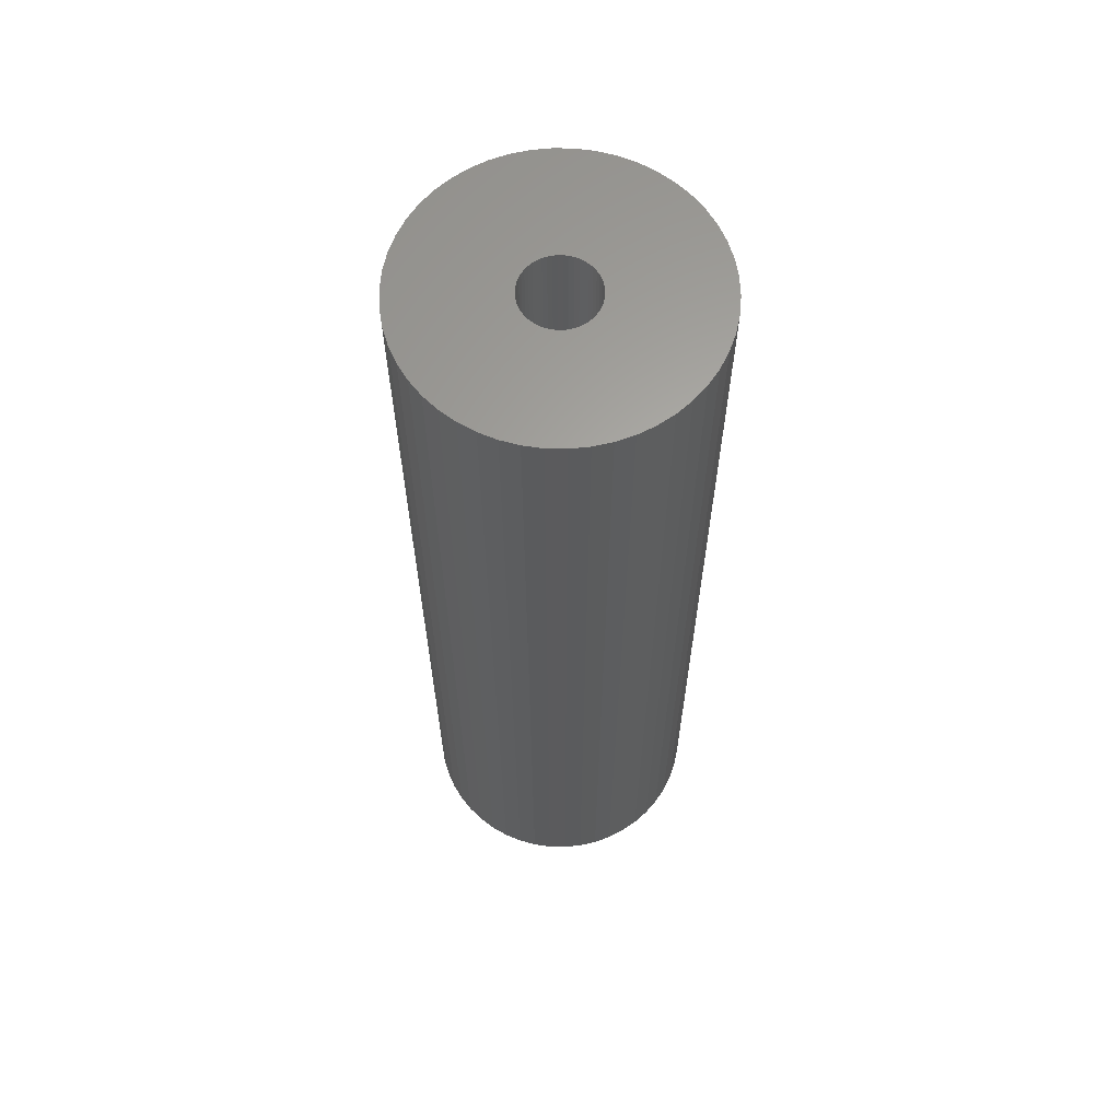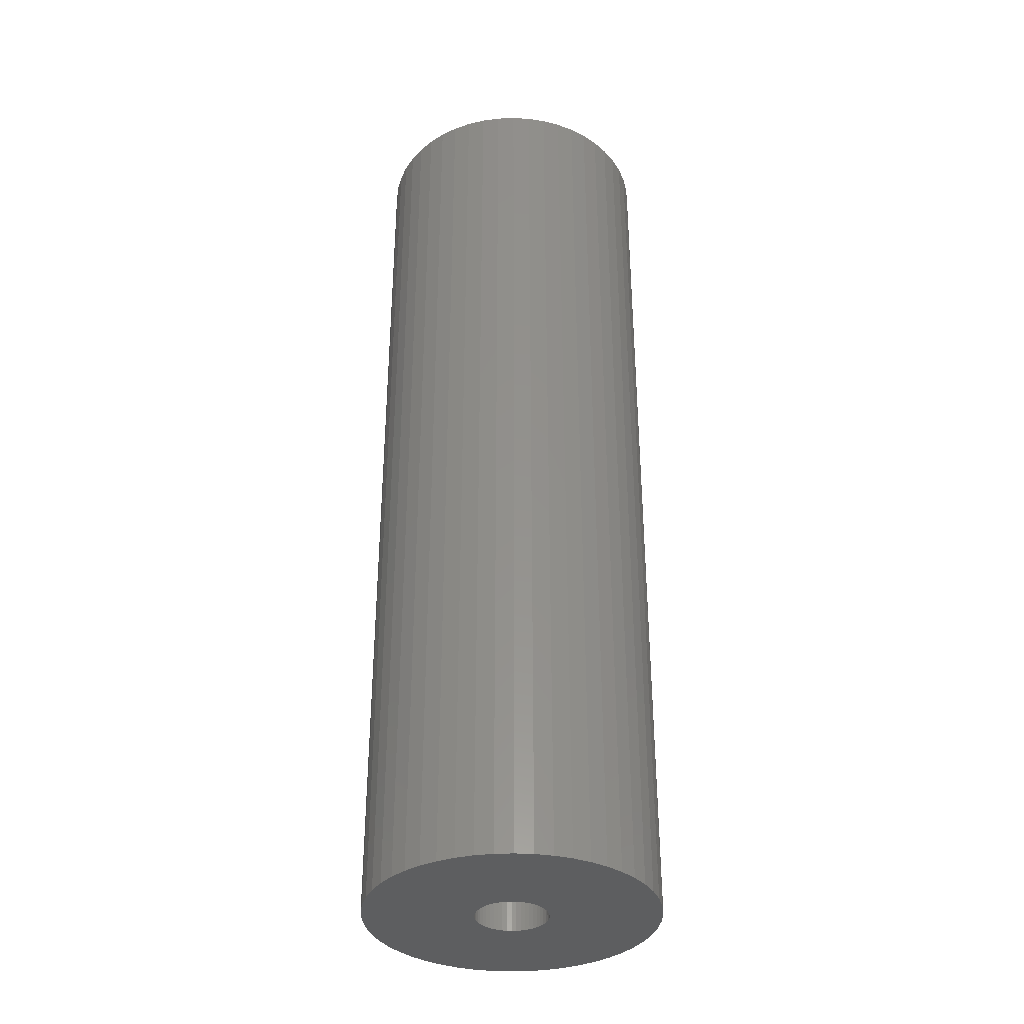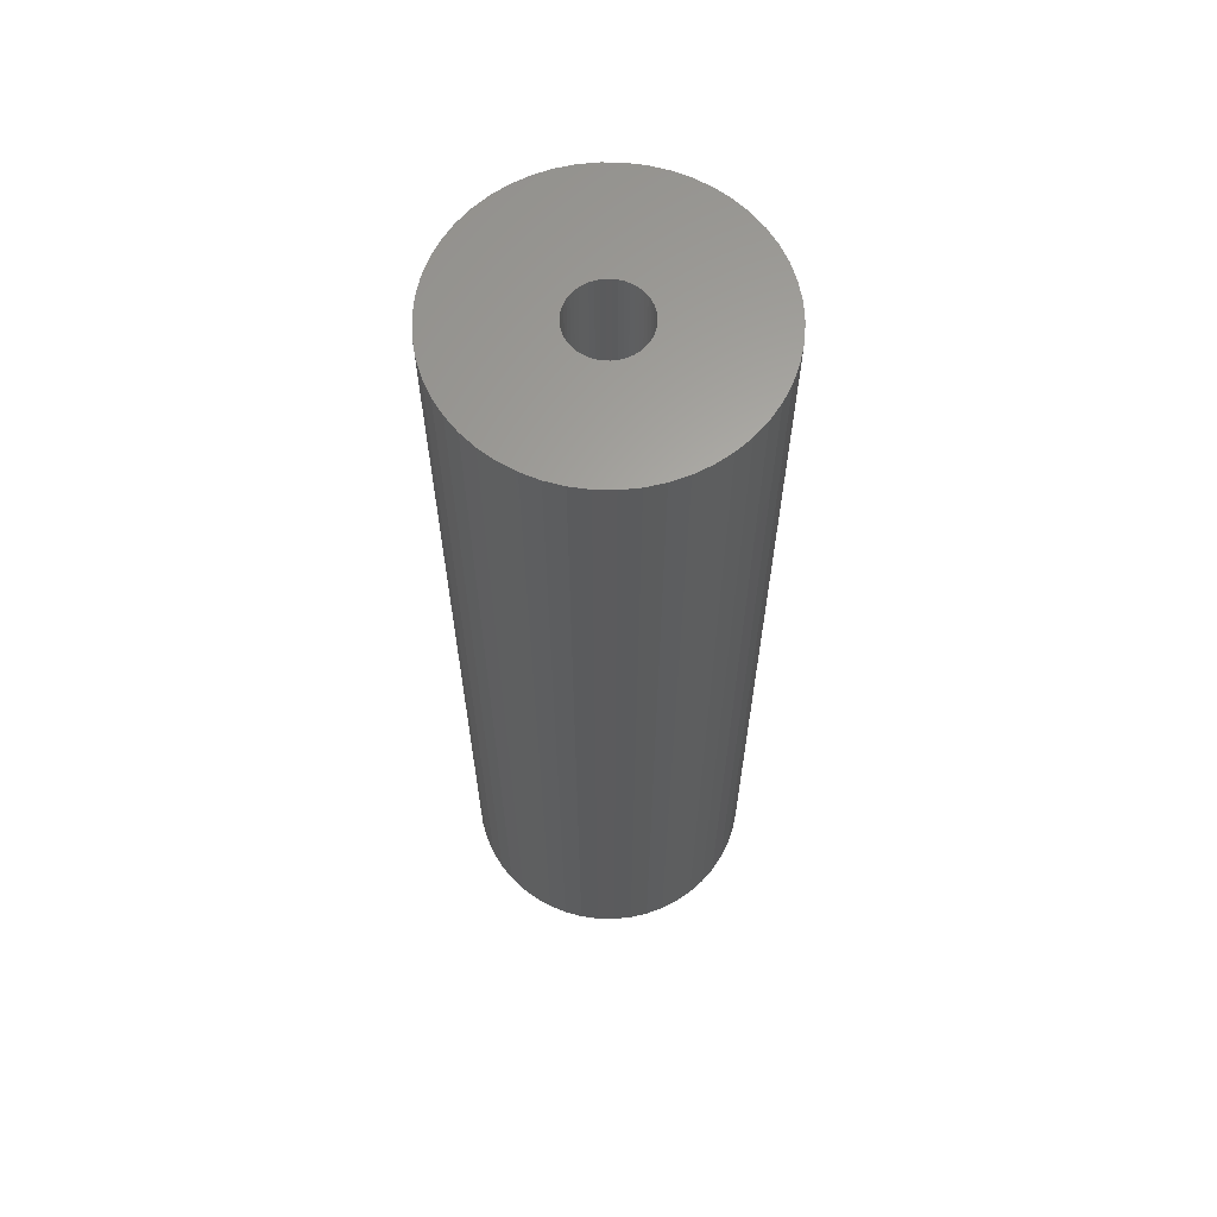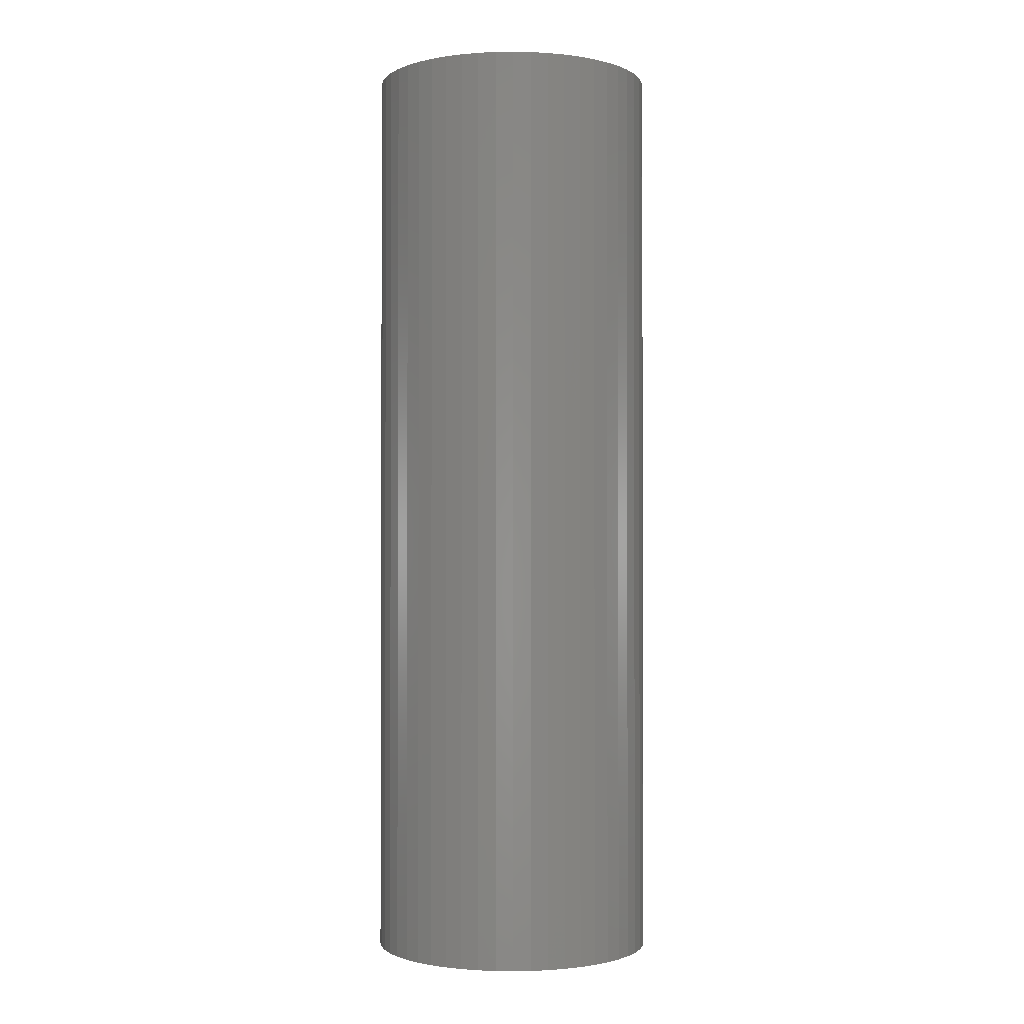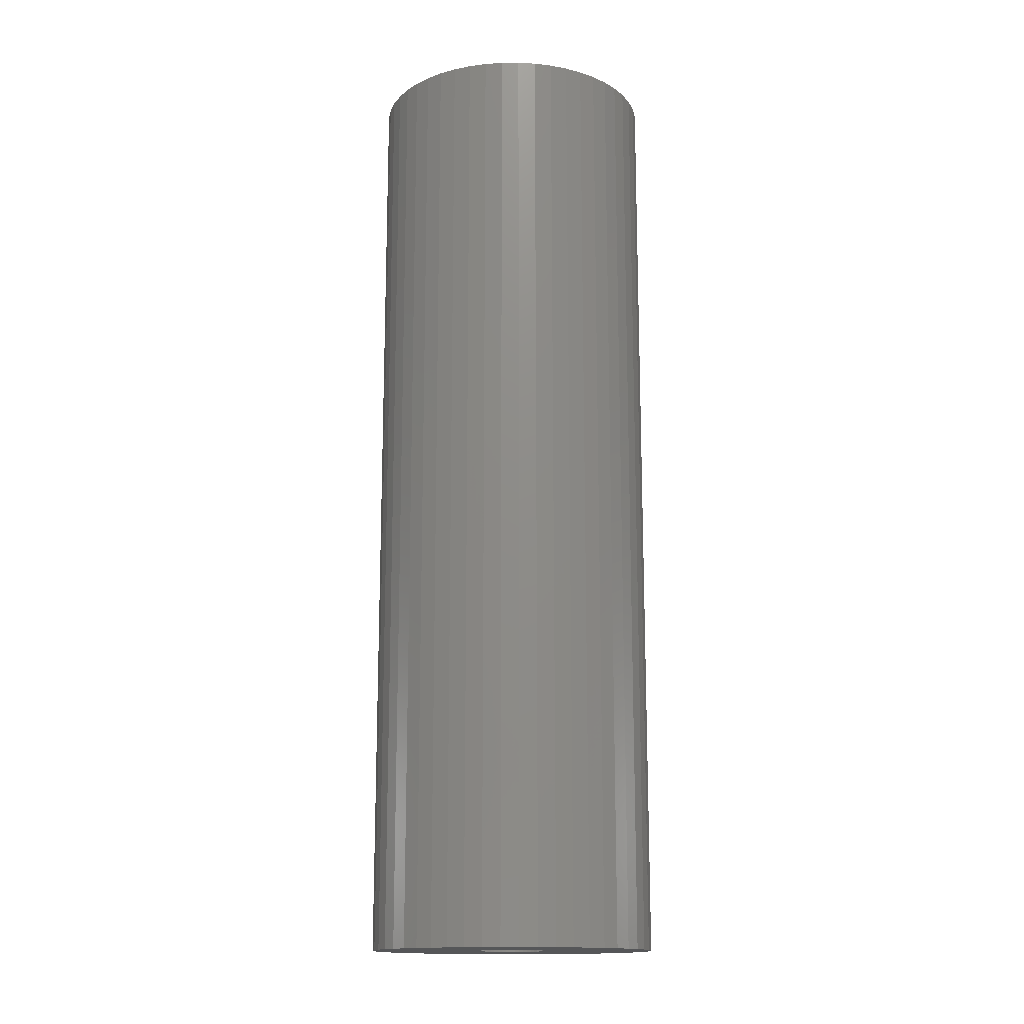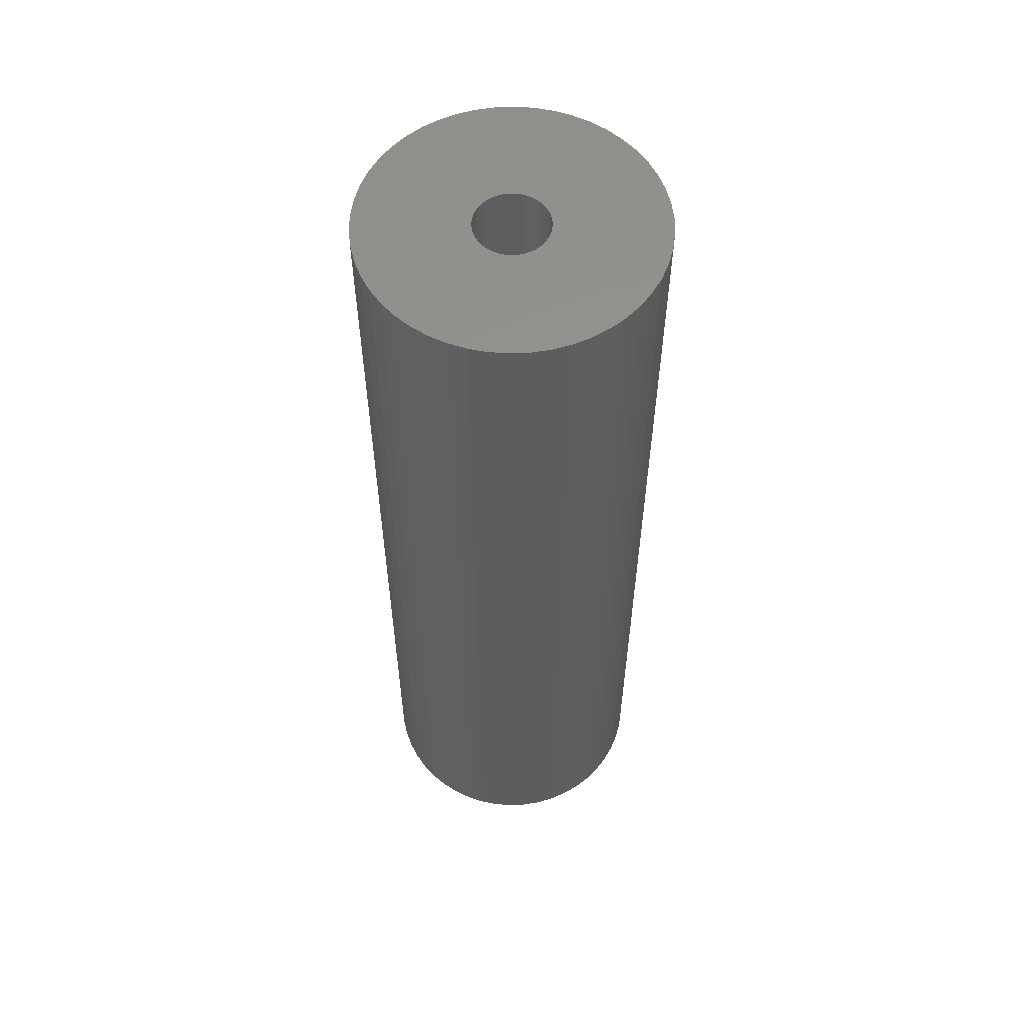
<metadata>
{"format":"stl","ext":"stl","renderer":"f3d","projection":"perspective","resolution":1024,"background":"white","views":[{"elev":63.1,"azim":-164.4,"up":"+Z"},{"elev":-35.0,"azim":-40.3,"up":"+Z"},{"elev":63.3,"azim":123.5,"up":"+Z"},{"elev":-1.3,"azim":-97.7,"up":"+Z"},{"elev":-15.2,"azim":-71.2,"up":"+Z"},{"elev":57.3,"azim":-31.5,"up":"+Z"}]}
</metadata>
<code>
# stl→obj: 200 verts, 400 faces
v 13 0 42.5
v 12.9 1.629 -42.5
v 12.9 1.629 42.5
v 13 0 -42.5
v -13 0 -42.5
v -12.9 1.629 42.5
v -12.9 1.629 -42.5
v -13 0 42.5
v 0.8163 12.97 -42.5
v -0.8163 12.97 42.5
v 0.8163 12.97 42.5
v -0.8163 12.97 -42.5
v -0.8163 -12.97 -42.5
v 0.8163 -12.97 42.5
v -0.8163 -12.97 42.5
v 0.8163 -12.97 -42.5
v 9.477 -8.899 42.5
v 10.52 -7.641 -42.5
v 10.52 -7.641 42.5
v 9.477 -8.899 -42.5
v 9.477 8.899 -42.5
v 8.287 10.02 42.5
v 9.477 8.899 42.5
v 8.287 10.02 -42.5
v -8.287 10.02 -42.5
v -9.477 8.899 42.5
v -8.287 10.02 42.5
v -9.477 8.899 -42.5
v -4.017 12.36 -42.5
v -5.535 11.76 42.5
v -4.017 12.36 42.5
v -5.535 11.76 -42.5
v 12.09 4.786 42.5
v 11.39 6.263 -42.5
v 11.39 6.263 42.5
v 12.09 4.786 -42.5
v 5.535 11.76 -42.5
v 4.017 12.36 42.5
v 5.535 11.76 42.5
v 4.017 12.36 -42.5
v 6.966 10.98 -42.5
v 6.966 10.98 42.5
v -12.09 4.786 -42.5
v -11.39 6.263 42.5
v -11.39 6.263 -42.5
v -12.09 4.786 42.5
v -10.52 7.641 -42.5
v -10.52 7.641 42.5
v 3.25 0 42.5
v 3.224 0.4073 42.5
v 12.59 3.233 42.5
v 12.9 -1.629 42.5
v 3.148 0.8082 42.5
v 3.224 -0.4073 42.5
v 3.022 1.196 42.5
v 12.59 -3.233 42.5
v 2.848 1.566 42.5
v 10.52 7.641 42.5
v 3.148 -0.8082 42.5
v 2.629 1.91 42.5
v 12.09 -4.786 42.5
v 2.369 2.225 42.5
v 3.022 -1.196 42.5
v 2.072 2.504 42.5
v 11.39 -6.263 42.5
v 1.741 2.744 42.5
v 2.848 -1.566 42.5
v 1.384 2.941 42.5
v 2.629 -1.91 42.5
v 1.004 3.091 42.5
v 2.436 12.77 42.5
v 0.609 3.192 42.5
v 0.2041 3.244 42.5
v -0.2041 3.244 42.5
v -0.609 3.192 42.5
v -2.436 12.77 42.5
v -1.004 3.091 42.5
v -1.384 2.941 42.5
v -1.741 2.744 42.5
v -6.966 10.98 42.5
v -2.072 2.504 42.5
v -2.369 2.225 42.5
v -2.629 1.91 42.5
v 2.369 -2.225 42.5
v 8.287 -10.02 42.5
v 2.072 -2.504 42.5
v 6.966 -10.98 42.5
v 1.741 -2.744 42.5
v 5.535 -11.76 42.5
v 1.384 -2.941 42.5
v 4.017 -12.36 42.5
v 1.004 -3.091 42.5
v 2.436 -12.77 42.5
v 0.609 -3.192 42.5
v 0.2041 -3.244 42.5
v -0.2041 -3.244 42.5
v -0.609 -3.192 42.5
v -2.436 -12.77 42.5
v -1.004 -3.091 42.5
v -4.017 -12.36 42.5
v -1.384 -2.941 42.5
v -5.535 -11.76 42.5
v -1.741 -2.744 42.5
v -6.966 -10.98 42.5
v -2.072 -2.504 42.5
v -8.287 -10.02 42.5
v -2.369 -2.225 42.5
v -9.477 -8.899 42.5
v -2.629 -1.91 42.5
v -10.52 -7.641 42.5
v -2.848 -1.566 42.5
v -11.39 -6.263 42.5
v -3.022 -1.196 42.5
v -12.09 -4.786 42.5
v -3.148 -0.8082 42.5
v -12.59 -3.233 42.5
v -3.224 -0.4073 42.5
v -12.9 -1.629 42.5
v -3.25 0 42.5
v -2.848 1.566 42.5
v -3.022 1.196 42.5
v -3.148 0.8082 42.5
v -12.59 3.233 42.5
v -3.224 0.4073 42.5
v -2.436 12.77 -42.5
v 3.25 0 -42.5
v 12.9 -1.629 -42.5
v 3.224 -0.4073 -42.5
v 12.59 -3.233 -42.5
v 3.148 -0.8082 -42.5
v 12.09 -4.786 -42.5
v 3.224 0.4073 -42.5
v 3.022 -1.196 -42.5
v 11.39 -6.263 -42.5
v 12.59 3.233 -42.5
v 2.848 -1.566 -42.5
v 3.148 0.8082 -42.5
v 2.629 -1.91 -42.5
v 2.369 -2.225 -42.5
v 8.287 -10.02 -42.5
v 3.022 1.196 -42.5
v 2.072 -2.504 -42.5
v 6.966 -10.98 -42.5
v 1.741 -2.744 -42.5
v 5.535 -11.76 -42.5
v 2.848 1.566 -42.5
v 1.384 -2.941 -42.5
v 4.017 -12.36 -42.5
v 10.52 7.641 -42.5
v 2.629 1.91 -42.5
v 1.004 -3.091 -42.5
v 2.436 -12.77 -42.5
v 0.609 -3.192 -42.5
v 0.2041 -3.244 -42.5
v -0.2041 -3.244 -42.5
v -0.609 -3.192 -42.5
v -2.436 -12.77 -42.5
v -1.004 -3.091 -42.5
v -4.017 -12.36 -42.5
v -1.384 -2.941 -42.5
v -5.535 -11.76 -42.5
v -1.741 -2.744 -42.5
v -6.966 -10.98 -42.5
v -2.072 -2.504 -42.5
v -8.287 -10.02 -42.5
v -2.369 -2.225 -42.5
v -9.477 -8.899 -42.5
v -10.52 -7.641 -42.5
v -2.629 -1.91 -42.5
v 2.369 2.225 -42.5
v 2.072 2.504 -42.5
v 1.741 2.744 -42.5
v 1.384 2.941 -42.5
v 1.004 3.091 -42.5
v 2.436 12.77 -42.5
v 0.609 3.192 -42.5
v 0.2041 3.244 -42.5
v -0.2041 3.244 -42.5
v -0.609 3.192 -42.5
v -1.004 3.091 -42.5
v -1.384 2.941 -42.5
v -1.741 2.744 -42.5
v -6.966 10.98 -42.5
v -2.072 2.504 -42.5
v -2.369 2.225 -42.5
v -2.629 1.91 -42.5
v -2.848 1.566 -42.5
v -3.022 1.196 -42.5
v -3.148 0.8082 -42.5
v -12.59 3.233 -42.5
v -3.224 0.4073 -42.5
v -3.25 0 -42.5
v -2.848 -1.566 -42.5
v -11.39 -6.263 -42.5
v -3.022 -1.196 -42.5
v -12.09 -4.786 -42.5
v -3.148 -0.8082 -42.5
v -12.59 -3.233 -42.5
v -3.224 -0.4073 -42.5
v -12.9 -1.629 -42.5
f 1 2 3
f 2 1 4
f 5 6 7
f 6 5 8
f 9 10 11
f 10 9 12
f 13 14 15
f 14 13 16
f 17 18 19
f 18 17 20
f 21 22 23
f 22 21 24
f 25 26 27
f 26 25 28
f 29 30 31
f 30 29 32
f 33 34 35
f 34 33 36
f 37 38 39
f 38 37 40
f 41 39 42
f 39 41 37
f 43 44 45
f 44 43 46
f 47 26 28
f 26 47 48
f 49 1 3
f 50 3 51
f 1 49 52
f 53 51 33
f 54 52 49
f 55 33 35
f 52 54 56
f 57 35 58
f 59 56 54
f 60 58 23
f 56 59 61
f 62 23 22
f 63 61 59
f 64 22 42
f 61 63 65
f 66 42 39
f 67 65 63
f 68 39 38
f 65 67 19
f 69 19 67
f 3 50 49
f 51 53 50
f 33 55 53
f 35 57 55
f 58 60 57
f 70 38 71
f 23 62 60
f 22 64 62
f 42 66 64
f 39 68 66
f 38 70 68
f 72 71 11
f 71 72 70
f 11 73 72
f 11 74 73
f 10 74 11
f 74 10 75
f 76 75 10
f 75 76 77
f 31 77 76
f 77 31 78
f 30 78 31
f 78 30 79
f 80 79 30
f 79 80 81
f 27 81 80
f 81 27 82
f 26 82 27
f 48 83 26
f 82 26 83
f 19 69 17
f 84 17 69
f 17 84 85
f 86 85 84
f 85 86 87
f 88 87 86
f 87 88 89
f 90 89 88
f 89 90 91
f 92 91 90
f 91 92 93
f 94 93 92
f 93 94 14
f 95 14 94
f 96 14 95
f 15 96 97
f 96 15 14
f 98 97 99
f 100 99 101
f 102 101 103
f 104 103 105
f 106 105 107
f 97 98 15
f 108 107 109
f 110 109 111
f 112 111 113
f 114 113 115
f 116 115 117
f 99 100 98
f 118 117 119
f 83 48 120
f 44 120 48
f 101 102 100
f 120 44 121
f 103 104 102
f 46 121 44
f 105 106 104
f 121 46 122
f 107 108 106
f 123 122 46
f 109 110 108
f 122 123 124
f 111 112 110
f 6 124 123
f 113 114 112
f 124 6 119
f 115 116 114
f 8 119 6
f 117 118 116
f 119 8 118
f 125 31 76
f 31 125 29
f 126 4 127
f 128 127 129
f 4 126 2
f 130 129 131
f 132 2 126
f 133 131 134
f 2 132 135
f 136 134 18
f 137 135 132
f 138 18 20
f 135 137 36
f 139 20 140
f 141 36 137
f 142 140 143
f 36 141 34
f 144 143 145
f 146 34 141
f 147 145 148
f 34 146 149
f 150 149 146
f 127 128 126
f 129 130 128
f 131 133 130
f 134 136 133
f 18 138 136
f 151 148 152
f 20 139 138
f 140 142 139
f 143 144 142
f 145 147 144
f 148 151 147
f 153 152 16
f 152 153 151
f 16 154 153
f 16 155 154
f 13 155 16
f 155 13 156
f 157 156 13
f 156 157 158
f 159 158 157
f 158 159 160
f 161 160 159
f 160 161 162
f 163 162 161
f 162 163 164
f 165 164 163
f 164 165 166
f 167 166 165
f 168 169 167
f 166 167 169
f 149 150 21
f 170 21 150
f 21 170 24
f 171 24 170
f 24 171 41
f 172 41 171
f 41 172 37
f 173 37 172
f 37 173 40
f 174 40 173
f 40 174 175
f 176 175 174
f 175 176 9
f 177 9 176
f 178 9 177
f 12 178 179
f 178 12 9
f 125 179 180
f 29 180 181
f 32 181 182
f 183 182 184
f 25 184 185
f 179 125 12
f 28 185 186
f 47 186 187
f 45 187 188
f 43 188 189
f 190 189 191
f 180 29 125
f 7 191 192
f 169 168 193
f 194 193 168
f 181 32 29
f 193 194 195
f 182 183 32
f 196 195 194
f 184 25 183
f 195 196 197
f 185 28 25
f 198 197 196
f 186 47 28
f 197 198 199
f 187 45 47
f 200 199 198
f 188 43 45
f 199 200 192
f 189 190 43
f 5 192 200
f 191 7 190
f 192 5 7
f 16 93 14
f 93 16 152
f 51 36 33
f 36 51 135
f 3 135 51
f 135 3 2
f 58 21 23
f 21 58 149
f 35 149 58
f 149 35 34
f 40 71 38
f 71 40 175
f 175 11 71
f 11 175 9
f 24 42 22
f 42 24 41
f 45 48 47
f 48 45 44
f 190 46 43
f 46 190 123
f 7 123 190
f 123 7 6
f 32 80 30
f 80 32 183
f 183 27 80
f 27 183 25
f 12 76 10
f 76 12 125
f 52 4 1
f 4 52 127
f 194 114 196
f 114 194 112
f 145 87 89
f 87 145 143
f 61 129 56
f 129 61 131
f 198 118 200
f 118 198 116
f 200 8 5
f 8 200 118
f 196 116 198
f 116 196 114
f 140 17 85
f 17 140 20
f 148 89 91
f 89 148 145
f 152 91 93
f 91 152 148
f 19 134 65
f 134 19 18
f 56 127 52
f 127 56 129
f 161 100 102
f 100 161 159
f 159 98 100
f 98 159 157
f 167 110 168
f 110 167 108
f 167 106 108
f 106 167 165
f 143 85 87
f 85 143 140
f 65 131 61
f 131 65 134
f 157 15 98
f 15 157 13
f 168 112 194
f 112 168 110
f 163 102 104
f 102 163 161
f 165 104 106
f 104 165 163
f 141 57 146
f 57 141 55
f 122 188 121
f 188 122 189
f 146 60 150
f 60 146 57
f 174 68 70
f 68 174 173
f 181 77 78
f 77 181 180
f 121 187 120
f 187 121 188
f 130 54 128
f 54 130 59
f 172 64 66
f 64 172 171
f 83 185 82
f 185 83 186
f 182 78 79
f 78 182 181
f 179 74 75
f 74 179 178
f 126 50 132
f 50 126 49
f 133 59 130
f 59 133 63
f 142 88 86
f 88 142 144
f 132 53 137
f 53 132 50
f 137 55 141
f 55 137 53
f 171 62 64
f 62 171 170
f 150 62 170
f 62 150 60
f 178 73 74
f 73 178 177
f 176 70 72
f 70 176 174
f 173 66 68
f 66 173 172
f 119 191 124
f 191 119 192
f 120 186 83
f 186 120 187
f 180 75 77
f 75 180 179
f 184 79 81
f 79 184 182
f 185 81 82
f 81 185 184
f 128 49 126
f 49 128 54
f 138 67 136
f 67 138 69
f 111 195 113
f 195 111 193
f 153 95 94
f 95 153 154
f 139 86 84
f 86 139 142
f 177 72 73
f 72 177 176
f 124 189 122
f 189 124 191
f 136 63 133
f 63 136 67
f 156 99 97
f 99 156 158
f 155 97 96
f 97 155 156
f 117 192 119
f 192 117 199
f 113 197 115
f 197 113 195
f 151 94 92
f 94 151 153
f 144 90 88
f 90 144 147
f 139 69 138
f 69 139 84
f 162 105 103
f 105 162 164
f 158 101 99
f 101 158 160
f 154 96 95
f 96 154 155
f 107 169 109
f 169 107 166
f 109 193 111
f 193 109 169
f 164 107 105
f 107 164 166
f 115 199 117
f 199 115 197
f 160 103 101
f 103 160 162
f 147 92 90
f 92 147 151

</code>
